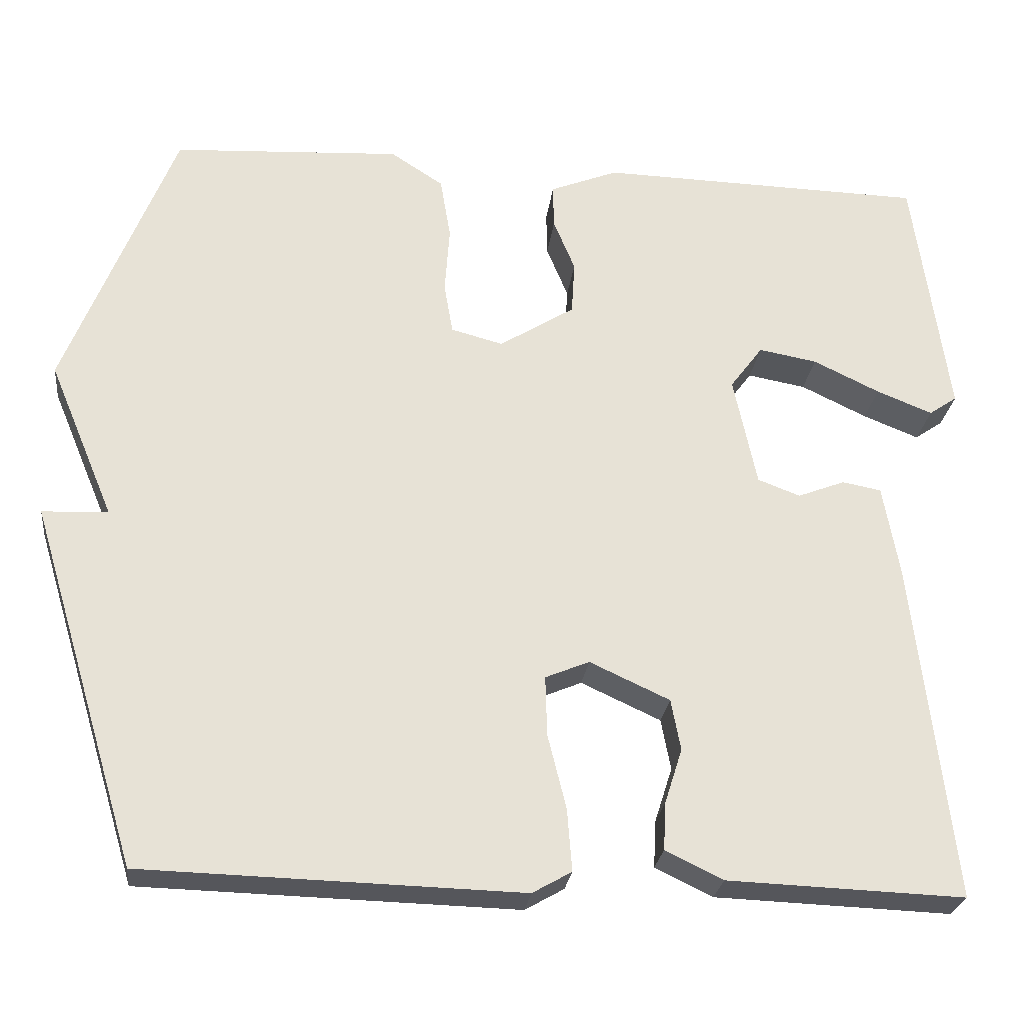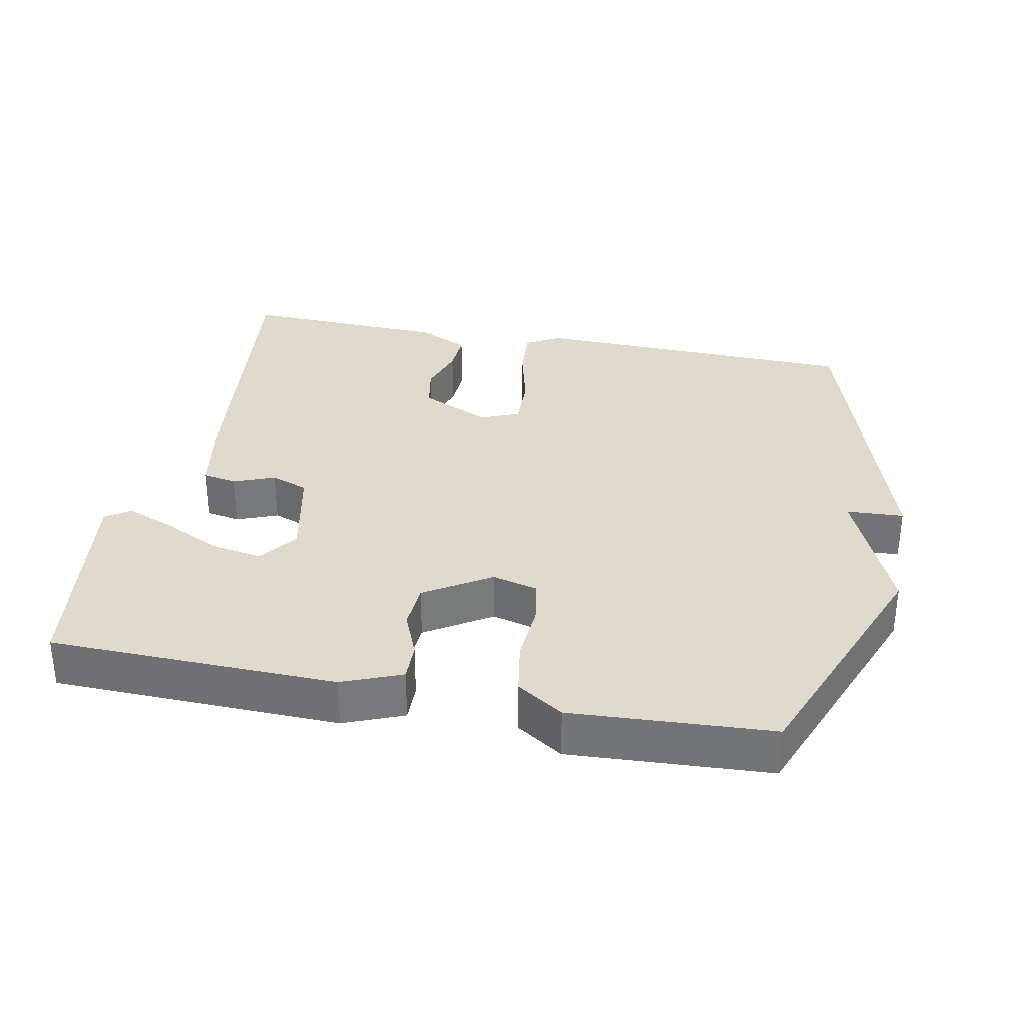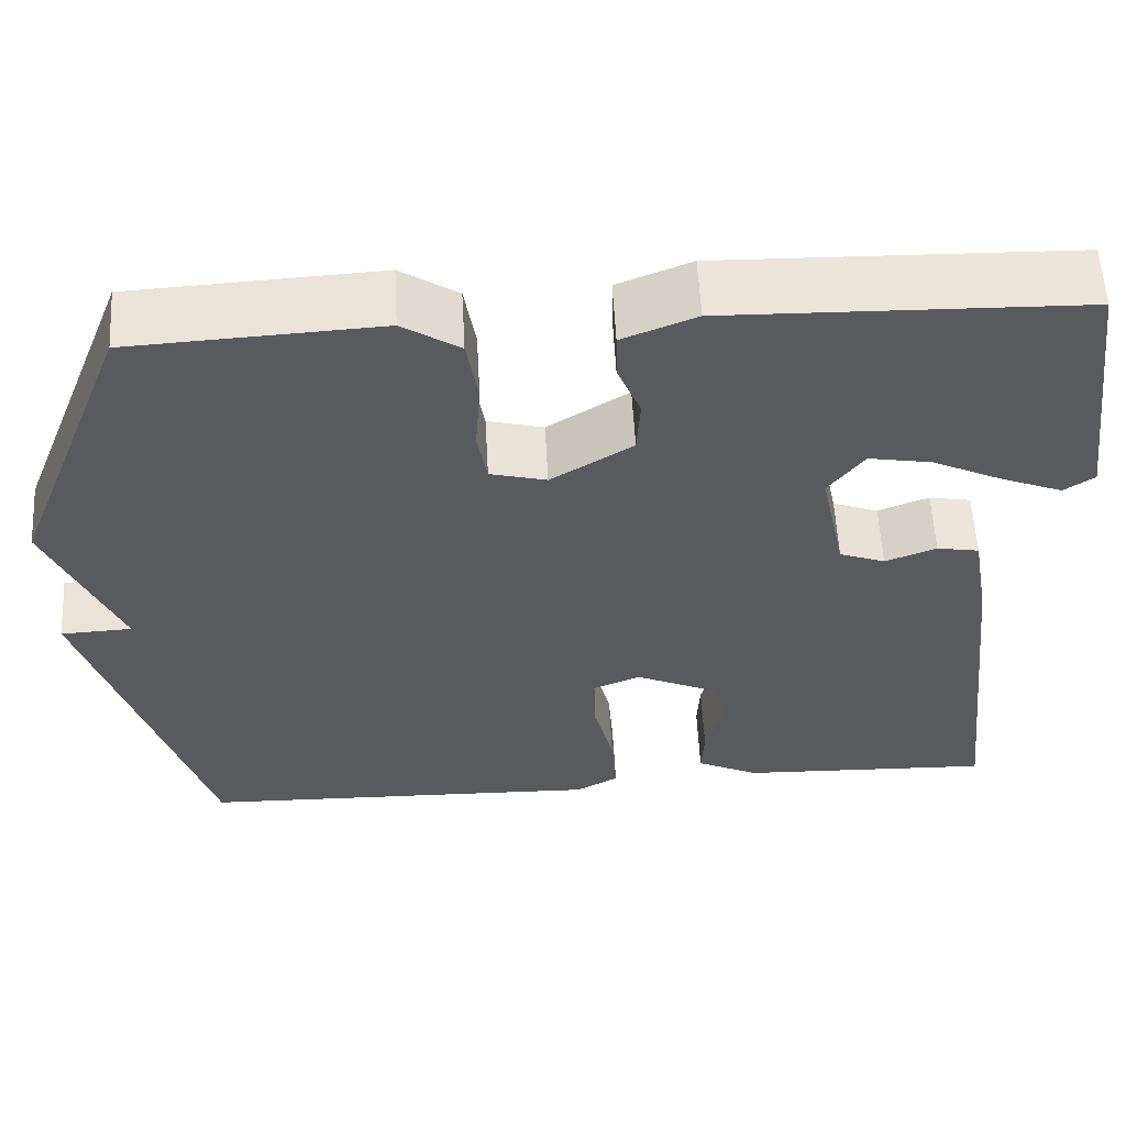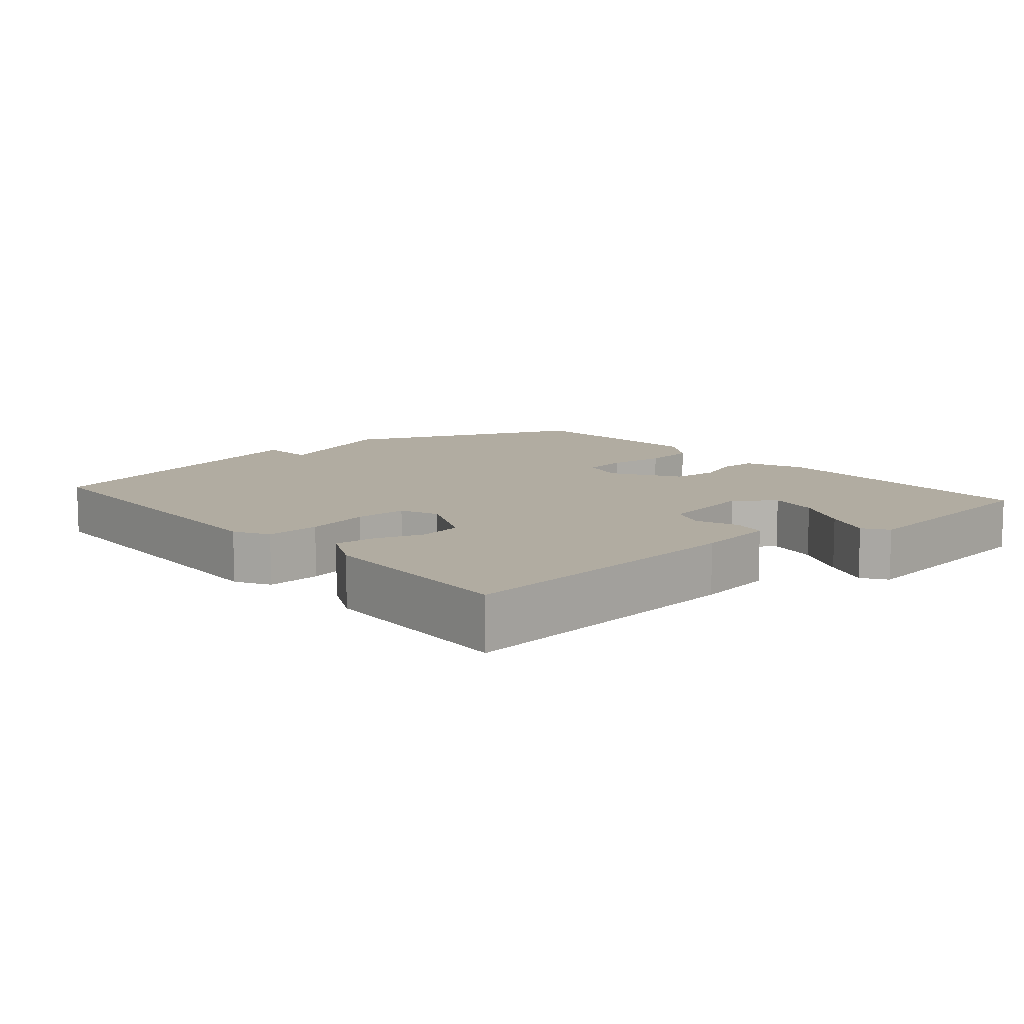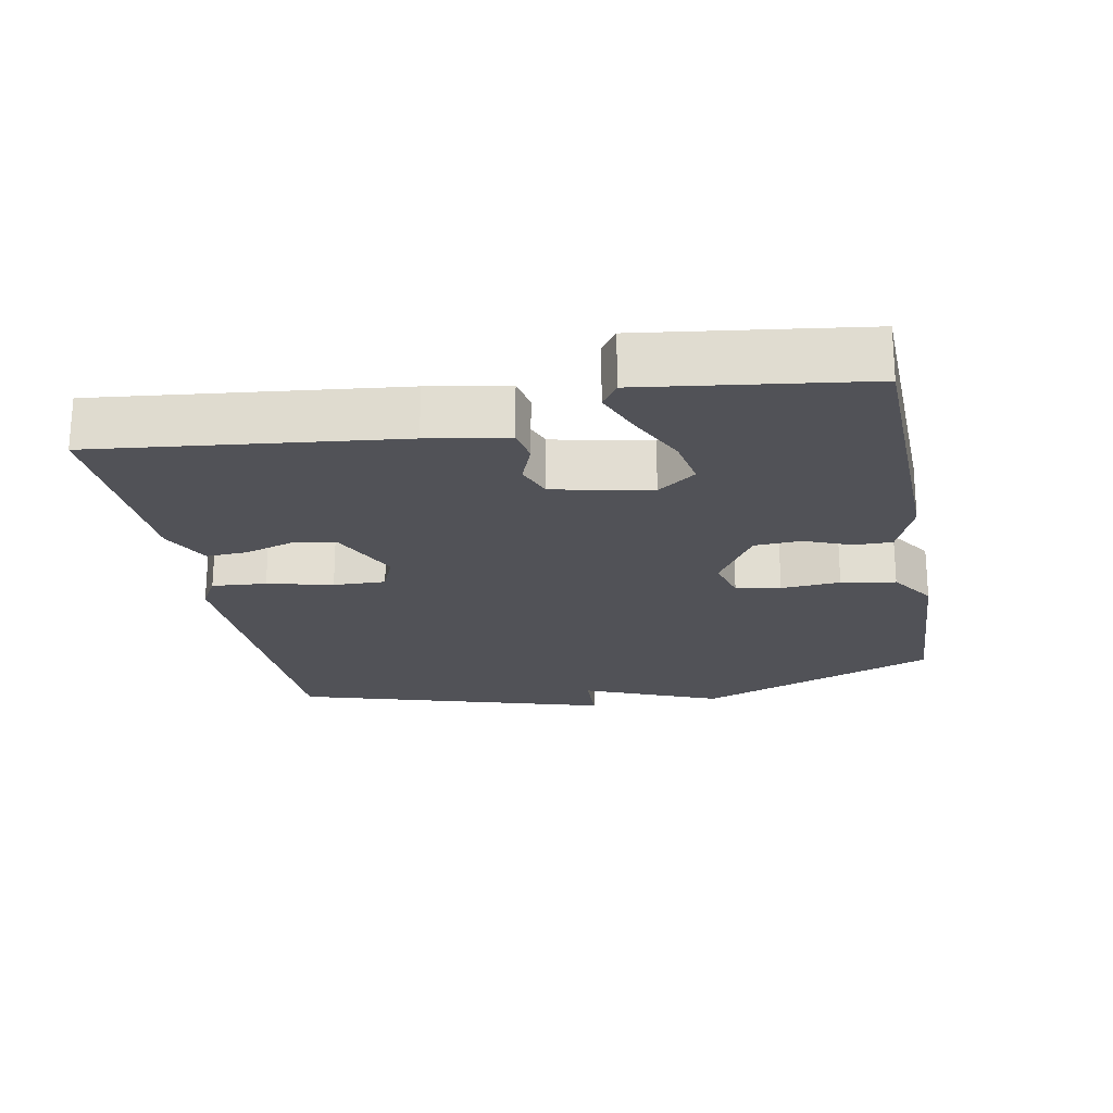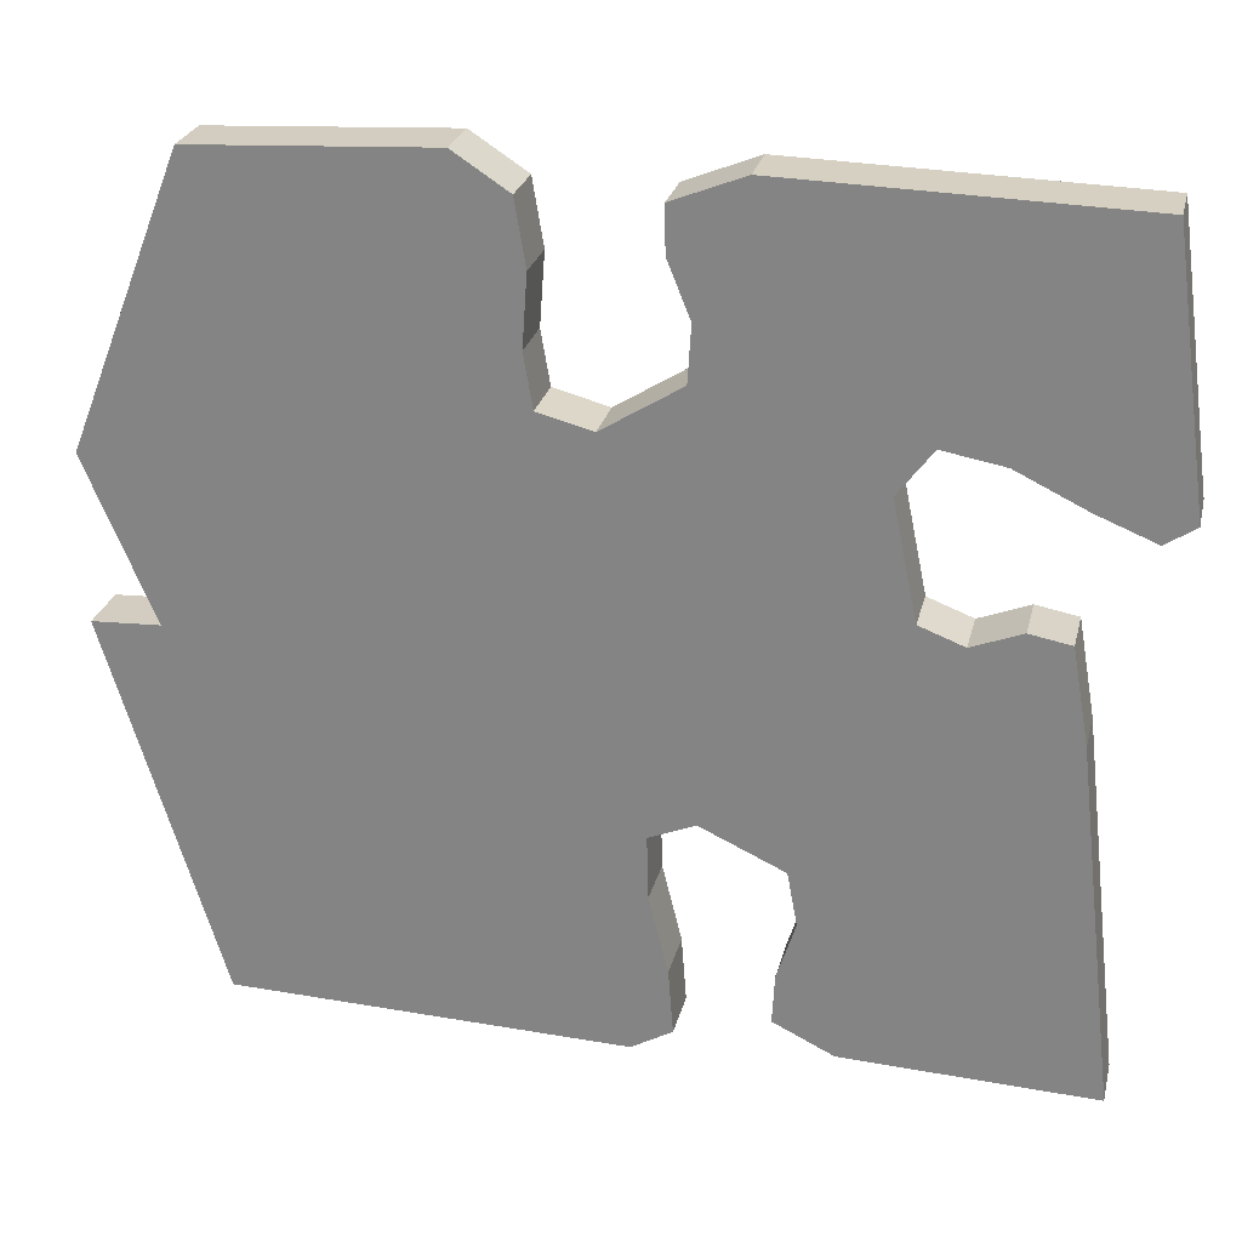
<metadata>
{"format":"obj","ext":"obj","renderer":"f3d","projection":"perspective","resolution":1024,"background":"white","views":[{"elev":-25.9,"azim":173.3,"up":"+Z"},{"elev":32.8,"azim":11.1,"up":"+Y"},{"elev":58.0,"azim":176.9,"up":"+Z"},{"elev":10.2,"azim":-130.1,"up":"+Y"},{"elev":-21.6,"azim":-79.1,"up":"+Y"},{"elev":25.9,"azim":-166.7,"up":"+Z"}]}
</metadata>
<code>
v 0.5 0.07 -0.5
v 0.028 0.07 -0.513
v -0.021 0.07 -0.485
v -0.015 0.07 -0.407
v 0.008 0.07 -0.314
v 0.01 0.07 -0.239
v -0.045 0.07 -0.216
v -0.145 0.07 -0.262
v -0.157 0.07 -0.326
v -0.135 0.07 -0.395
v -0.132 0.07 -0.454
v -0.204 0.07 -0.489
v -0.5 0.07 -0.5
v -0.451 0.07 -0.071
v -0.431 0.07 0.043
v -0.382 0.07 0.052
v -0.323 0.07 0.029
v -0.27 0.07 0.049
v -0.241 0.07 0.188
v -0.282 0.07 0.243
v -0.355 0.07 0.23
v -0.438 0.07 0.19
v -0.508 0.07 0.162
v -0.543 0.07 0.186
v -0.5 0.07 0.5
v -0.09 0.07 0.51
v -0.005 0.07 0.476
v -0.006 0.07 0.421
v -0.033 0.07 0.355
v -0.029 0.07 0.288
v 0.065 0.07 0.229
v 0.13 0.07 0.246
v 0.141 0.07 0.31
v 0.135 0.07 0.395
v 0.148 0.07 0.473
v 0.214 0.07 0.516
v 0.5 0.07 0.5
v 0.637 0.07 0.152
v 0.555 0.07 -0.044
v 0.637 0.07 -0.048
v 0.5 0 -0.5
v 0.028 0 -0.513
v -0.021 0 -0.485
v -0.015 0 -0.407
v 0.008 0 -0.314
v 0.01 0 -0.239
v -0.045 0 -0.216
v -0.145 0 -0.262
v -0.157 0 -0.326
v -0.135 0 -0.395
v -0.132 0 -0.454
v -0.204 0 -0.489
v -0.5 0 -0.5
v -0.451 0 -0.071
v -0.431 0 0.043
v -0.382 0 0.052
v -0.323 0 0.029
v -0.27 0 0.049
v -0.241 0 0.188
v -0.282 0 0.243
v -0.355 0 0.23
v -0.438 0 0.19
v -0.508 0 0.162
v -0.543 0 0.186
v -0.5 0 0.5
v -0.09 0 0.51
v -0.005 0 0.476
v -0.006 0 0.421
v -0.033 0 0.355
v -0.029 0 0.288
v 0.065 0 0.229
v 0.13 0 0.246
v 0.141 0 0.31
v 0.135 0 0.395
v 0.148 0 0.473
v 0.214 0 0.516
v 0.5 0 0.5
v 0.637 0 0.152
v 0.555 0 -0.044
v 0.637 0 -0.048
f 3 4 5
f 2 3 5
f 1 2 5
f 40 1 5
f 39 40 5
f 37 38 39
f 36 37 39
f 35 36 39
f 34 35 39
f 33 34 39
f 32 33 39
f 39 5 6
f 32 39 6
f 31 32 6
f 30 31 6 7
f 29 30 7 8
f 27 28 29
f 26 27 29
f 25 26 29
f 24 25 29
f 21 22 23 24
f 21 24 29
f 20 21 29
f 19 20 29
f 29 8 9
f 19 29 9
f 18 19 9
f 15 16 17
f 14 15 17
f 13 14 17
f 12 13 17
f 11 12 17
f 10 11 17
f 9 10 17
f 9 17 18
f 45 44 43
f 45 43 42
f 45 42 41
f 45 41 80
f 45 80 79
f 79 78 77
f 79 77 76
f 79 76 75
f 79 75 74
f 79 74 73
f 79 73 72
f 46 45 79
f 46 79 72
f 46 72 71
f 47 46 71 70
f 48 47 70 69
f 69 68 67
f 69 67 66
f 69 66 65
f 69 65 64
f 64 63 62 61
f 69 64 61
f 69 61 60
f 69 60 59
f 49 48 69
f 49 69 59
f 49 59 58
f 57 56 55
f 57 55 54
f 57 54 53
f 57 53 52
f 57 52 51
f 57 51 50
f 57 50 49
f 58 57 49
f 1 41 42 2
f 2 42 43 3
f 3 43 44 4
f 4 44 45 5
f 5 45 46 6
f 6 46 47 7
f 7 47 48 8
f 8 48 49 9
f 9 49 50 10
f 10 50 51 11
f 11 51 52 12
f 12 52 53 13
f 13 53 54 14
f 14 54 55 15
f 15 55 56 16
f 16 56 57 17
f 17 57 58 18
f 18 58 59 19
f 19 59 60 20
f 20 60 61 21
f 21 61 62 22
f 22 62 63 23
f 23 63 64 24
f 24 64 65 25
f 25 65 66 26
f 26 66 67 27
f 27 67 68 28
f 28 68 69 29
f 29 69 70 30
f 30 70 71 31
f 31 71 72 32
f 32 72 73 33
f 33 73 74 34
f 34 74 75 35
f 35 75 76 36
f 36 76 77 37
f 37 77 78 38
f 38 78 79 39
f 39 79 80 40
f 40 80 41 1

</code>
